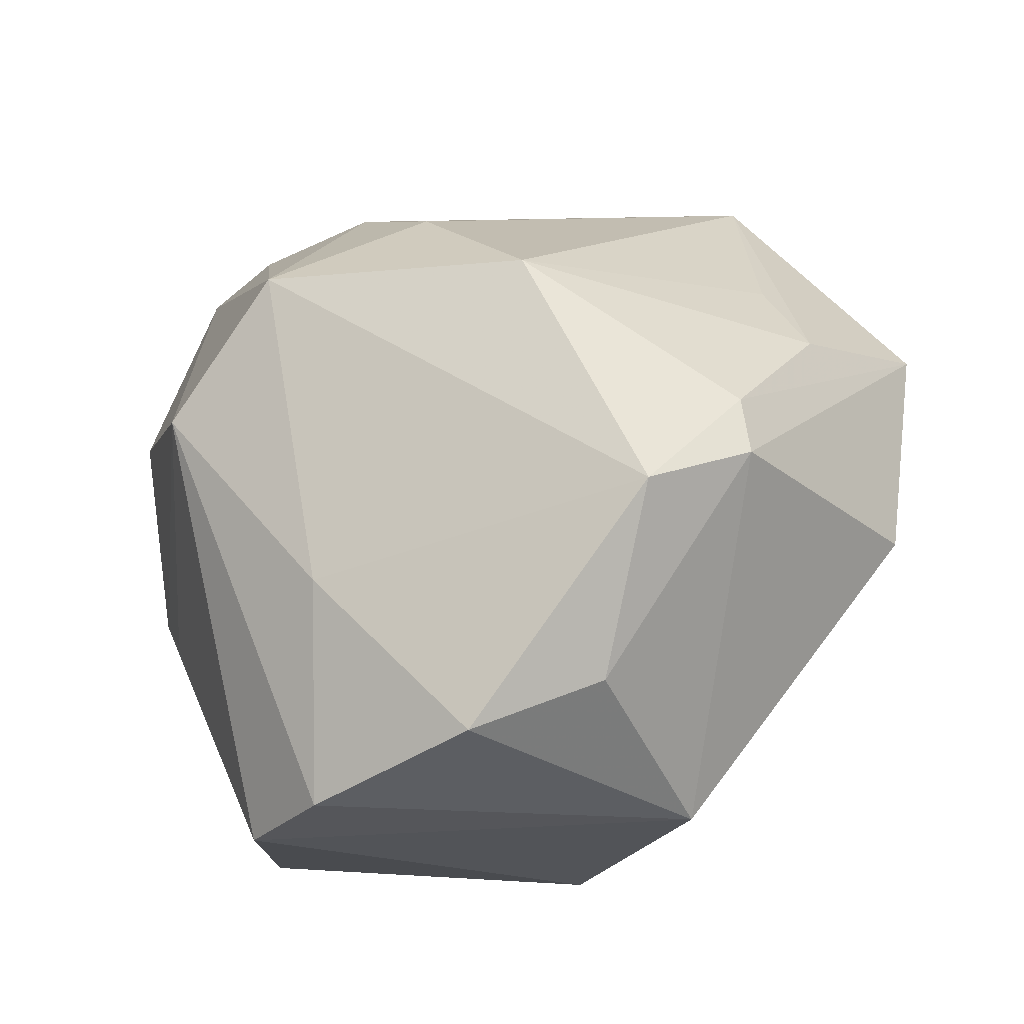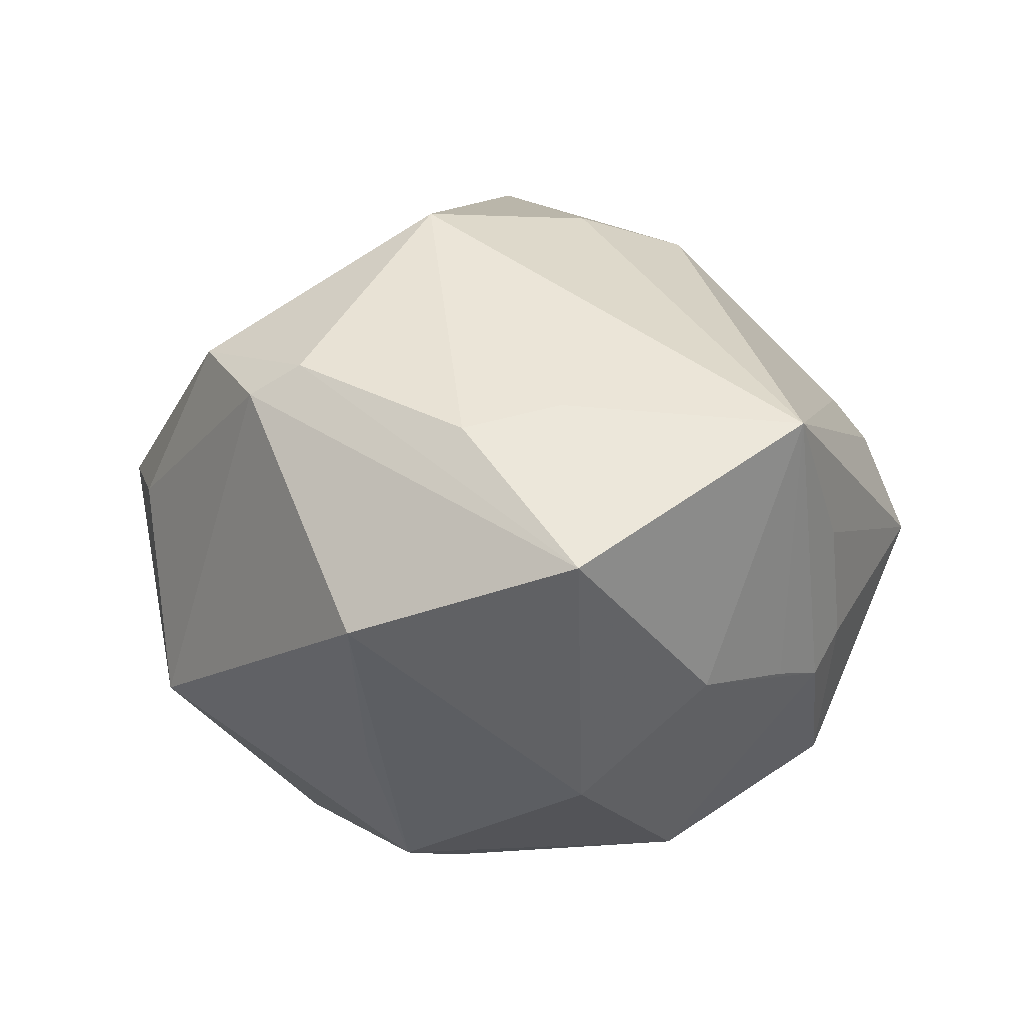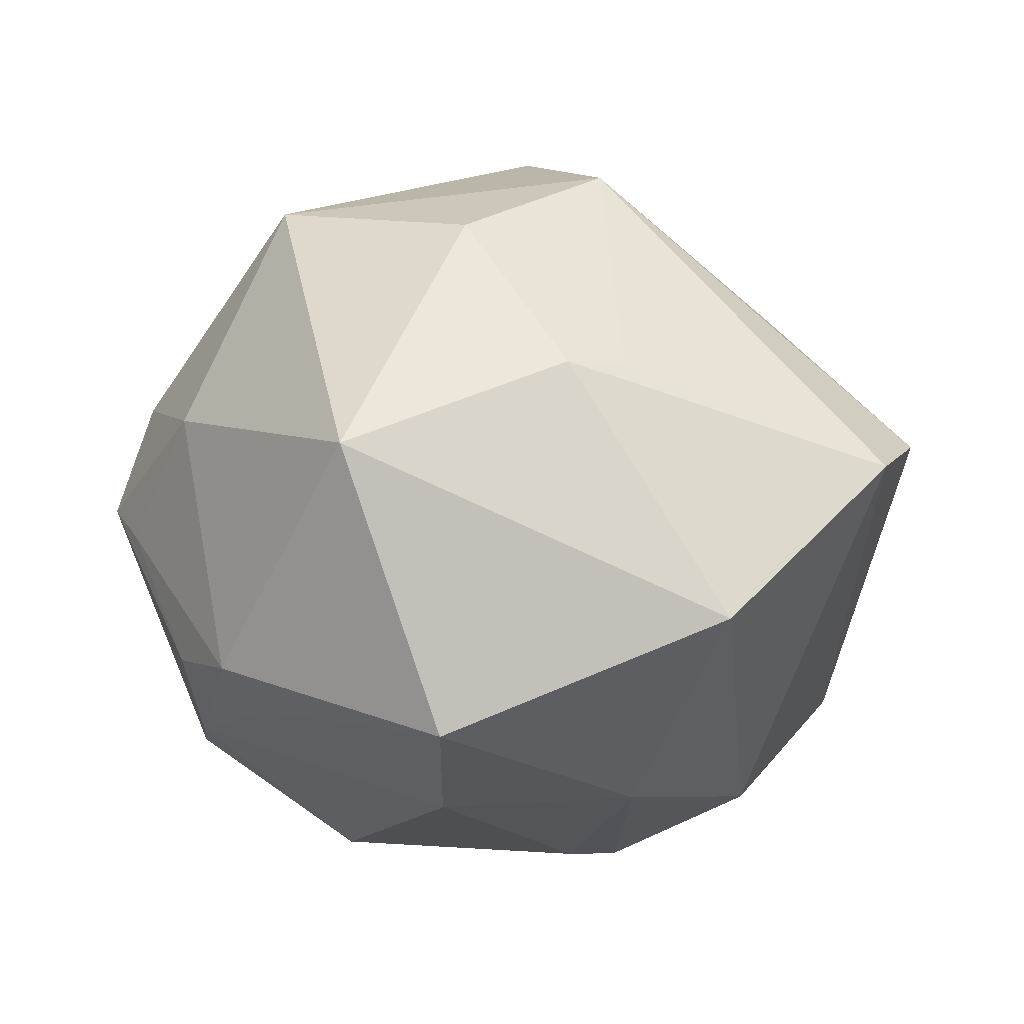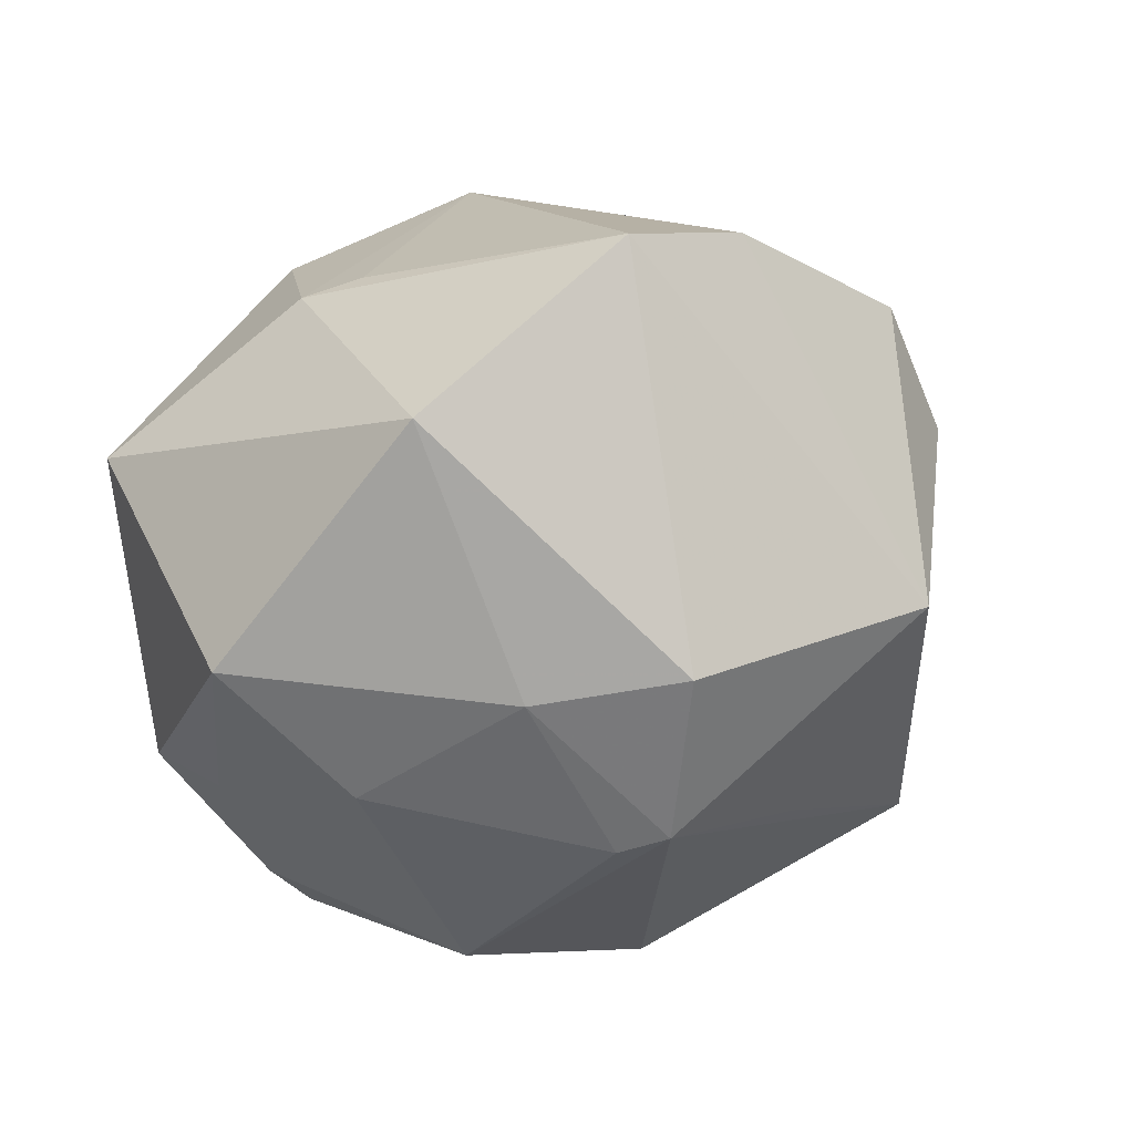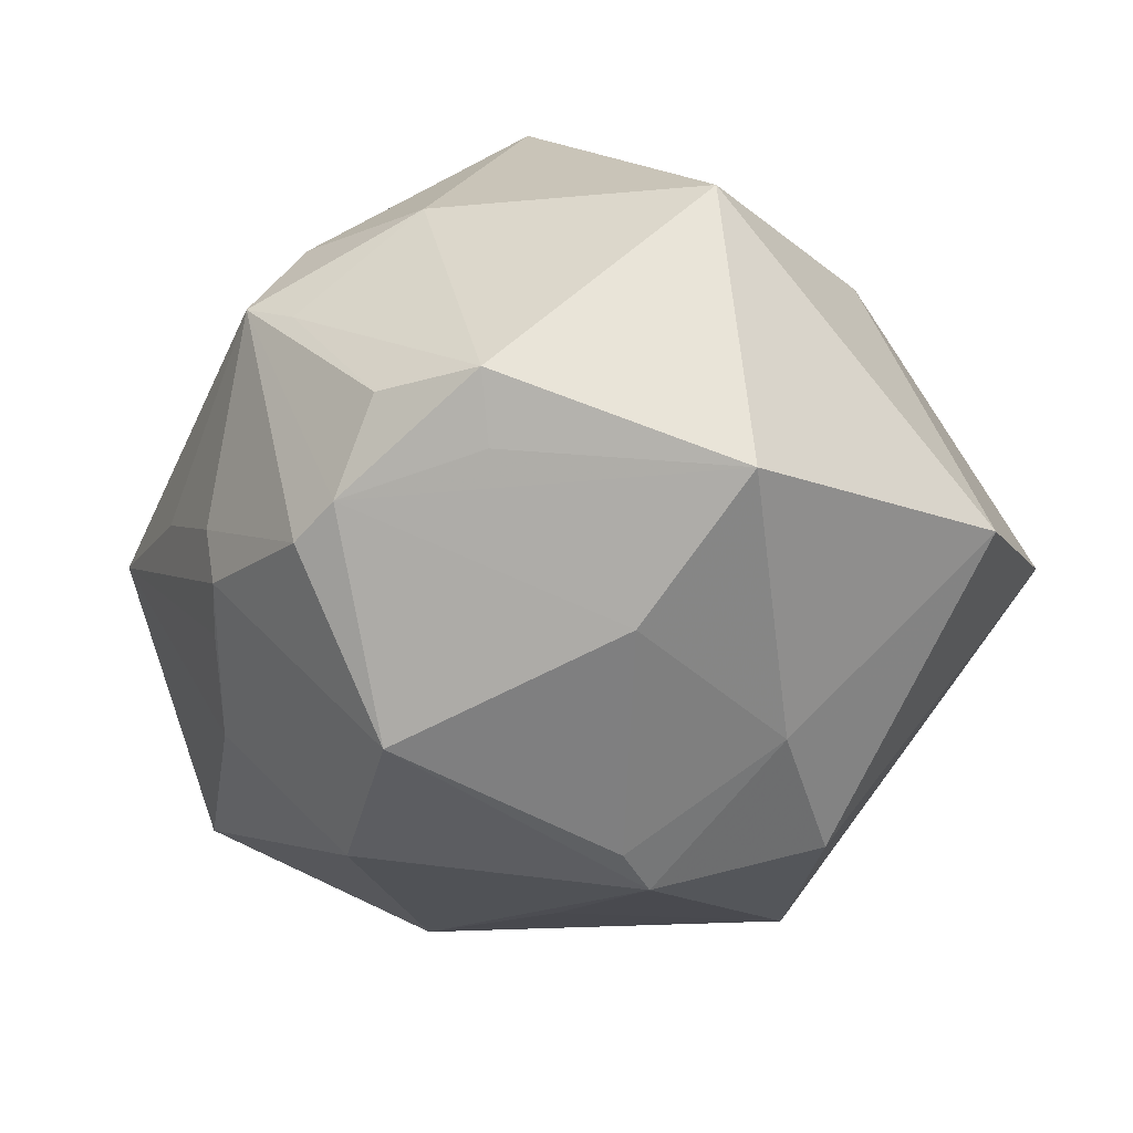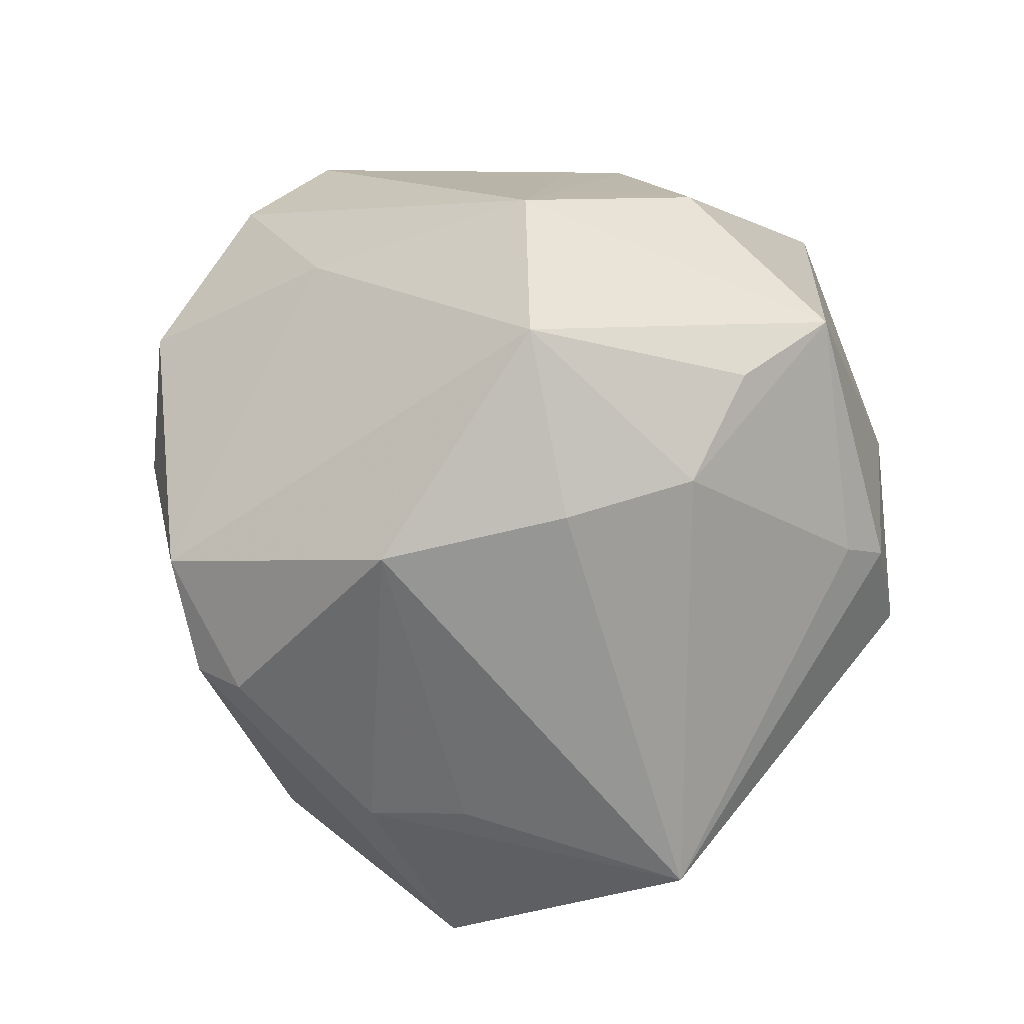
<metadata>
{"format":"obj","ext":"obj","renderer":"f3d","projection":"perspective","resolution":1024,"background":"white","views":[{"elev":-55.9,"azim":28.4,"up":"+Y"},{"elev":-6.2,"azim":96.7,"up":"+Z"},{"elev":-12.0,"azim":-93.0,"up":"+Z"},{"elev":-40.3,"azim":-46.7,"up":"+Z"},{"elev":-52.1,"azim":-129.2,"up":"+Z"},{"elev":74.0,"azim":112.7,"up":"+Z"}]}
</metadata>
<code>
v -0.02552 0.02848 0.03396
v -0.03261 -0.04364 0.00144
v -0.008361 0.047 -0.003318
v -0.02232 0.04033 0.008493
v -0.01096 -0.03371 0.02514
v -0.01729 -0.01447 -0.03651
v 0.02212 0.03423 -0.01928
v -0.01575 0.04033 -0.01992
v 0.04088 -0.02197 0.01683
v 0.008443 0.0197 -0.03993
v 0.04721 -0.01485 -0.01552
v 0.001501 -0.05207 0.009956
v -0.01346 0.02203 0.03907
v -0.02068 -0.04927 0.006694
v 0.05536 0.01253 -0.008997
v 0.02402 -0.01641 -0.0292
v -0.00748 -0.02911 -0.03534
v 0.02438 0.0409 -0.002258
v -0.007011 0.04558 0.01356
v 0.02394 -0.008852 0.03869
v -0.0363 0.006664 0.02941
v 0.001063 0.02119 0.03889
v 0.01646 0.03845 -0.01894
v -0.04087 -0.01165 0.01148
v -0.01958 0.00849 -0.03802
v 0.0004185 0.03824 -0.02765
v 0.04074 0.03744 0.008854
v -0.0267 0.03475 -0.02254
v 0.02815 0.01036 -0.03397
v -0.04384 -0.004933 0.01074
v 0.03019 -0.03564 0.02061
v 0.01491 -0.04381 -0.02034
v -0.005933 -0.002579 0.04794
v -0.006235 0.03803 -0.02705
v -0.02378 -0.01054 0.04004
v -0.04301 -0.02325 -0.01882
v 0.002997 -0.008551 -0.04183
v 0.01449 0.04133 -0.01356
v 0.04376 0.009513 0.01104
v 0.01141 0.009312 0.04044
v -0.004348 0.04146 0.01848
v 0.005314 -0.0143 -0.04153
v 0.03218 0.02565 -0.02104
v -0.03978 0.009374 -0.03201
v -0.04872 0.0209 -0.0003721
v -0.02163 0.02962 -0.02696
v -0.003349 0.05012 0.001148
v 0.04017 -0.02811 0.0135
v 0.04779 -0.001524 0.007964
v 0.01641 -0.04667 0.005145
f 42 10 29
f 34 8 47
f 12 32 50
f 50 31 12
f 48 50 32
f 31 50 48
f 45 1 4
f 13 1 33
f 42 29 11
f 11 29 15
f 15 48 11
f 11 48 32
f 32 2 17
f 17 2 36
f 36 6 17
f 42 32 17
f 17 6 42
f 12 31 5
f 5 31 33
f 45 36 30
f 36 2 30
f 25 34 10
f 43 27 15
f 43 7 27
f 15 29 43
f 43 29 10
f 10 34 26
f 26 34 47
f 38 26 47
f 15 27 49
f 47 4 19
f 19 4 1
f 1 41 19
f 19 27 47
f 19 41 27
f 47 8 3
f 3 4 47
f 22 41 1
f 1 13 22
f 27 41 22
f 22 40 27
f 22 13 33
f 33 40 22
f 16 32 42
f 42 11 16
f 16 11 32
f 12 5 14
f 14 32 12
f 14 2 32
f 21 1 45
f 45 30 21
f 42 6 37
f 6 25 37
f 37 10 42
f 37 25 10
f 8 34 28
f 45 4 28
f 28 3 8
f 4 3 28
f 44 6 36
f 44 25 6
f 44 36 45
f 45 28 44
f 34 25 44
f 47 27 18
f 18 38 47
f 27 38 18
f 27 7 23
f 23 38 27
f 26 38 23
f 10 26 23
f 23 43 10
f 7 43 23
f 9 48 15
f 15 49 9
f 31 48 9
f 27 40 20
f 20 9 49
f 31 9 20
f 33 31 20
f 20 40 33
f 33 1 35
f 1 21 35
f 35 5 33
f 2 14 35
f 35 14 5
f 35 21 30
f 46 28 34
f 34 44 46
f 46 44 28
f 39 49 27
f 27 20 39
f 39 20 49
f 24 30 2
f 2 35 24
f 24 35 30

</code>
